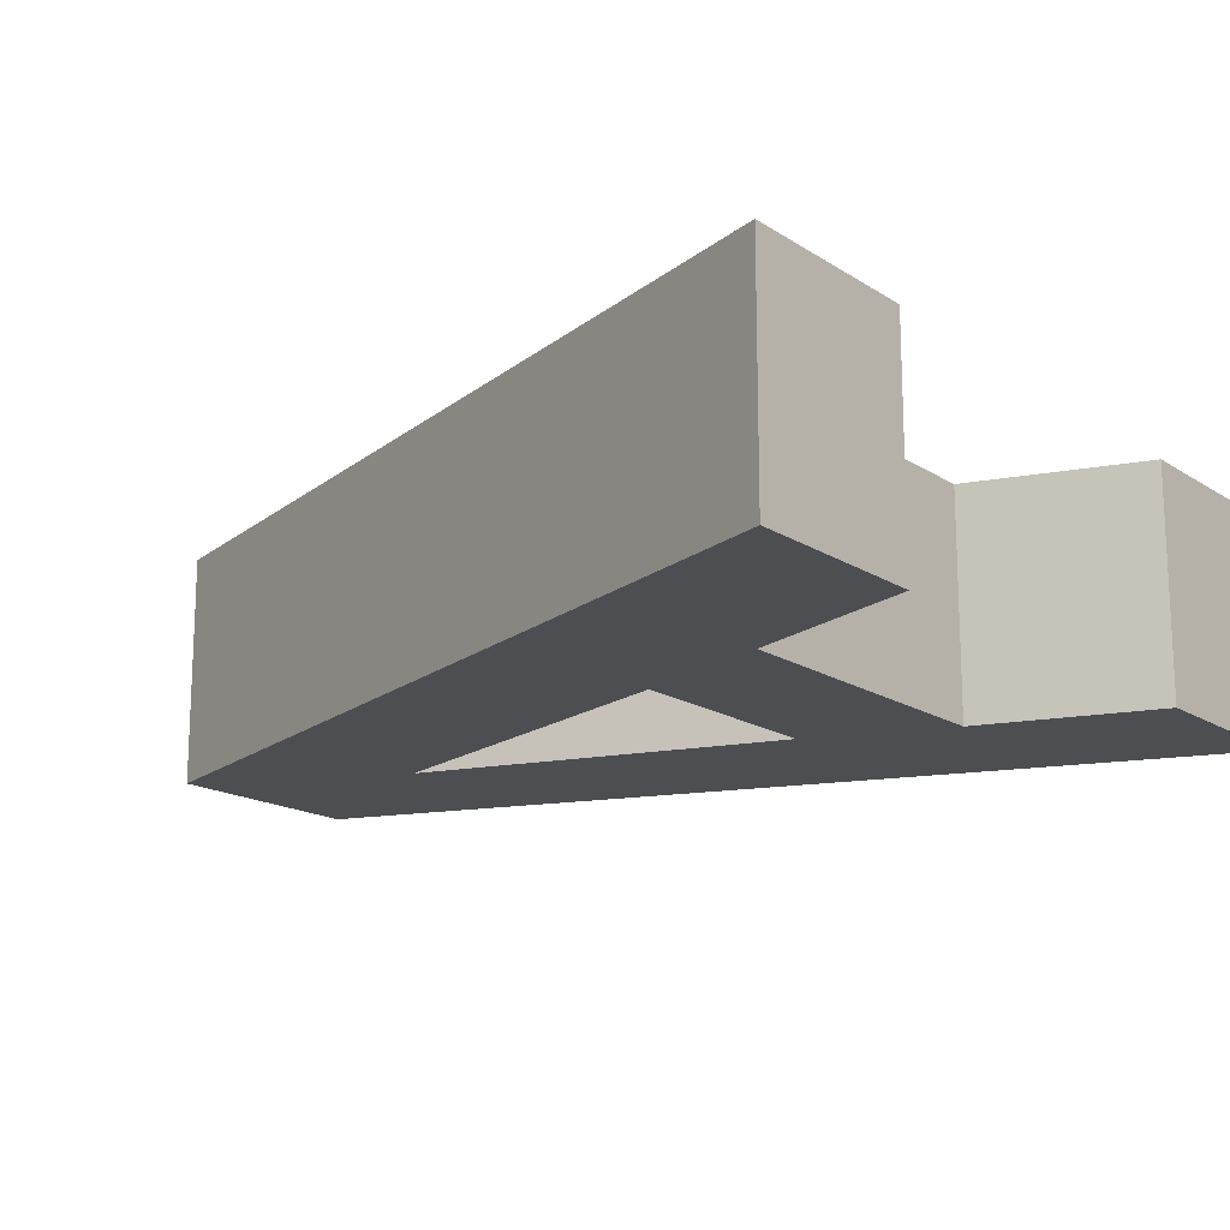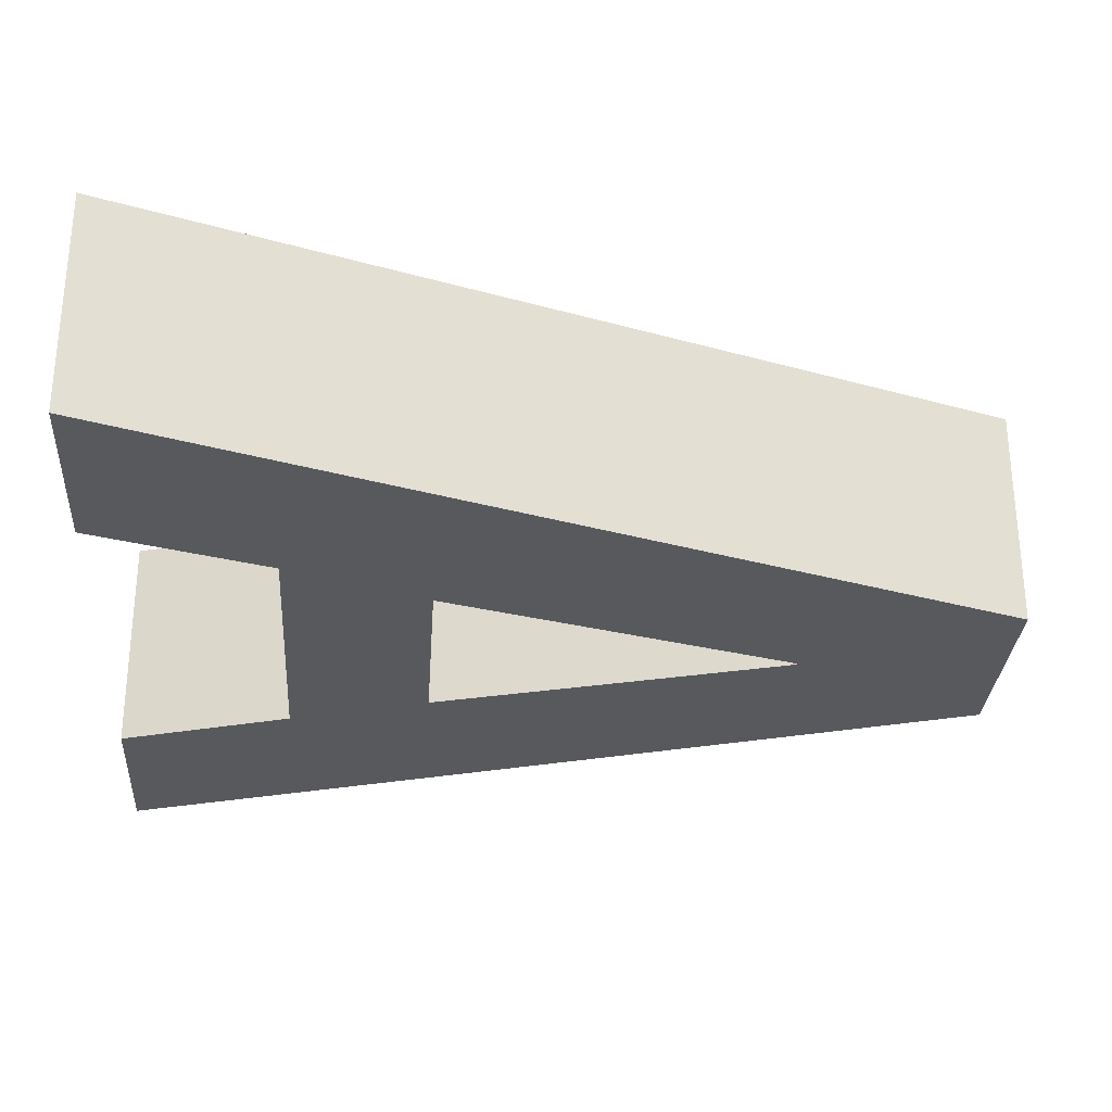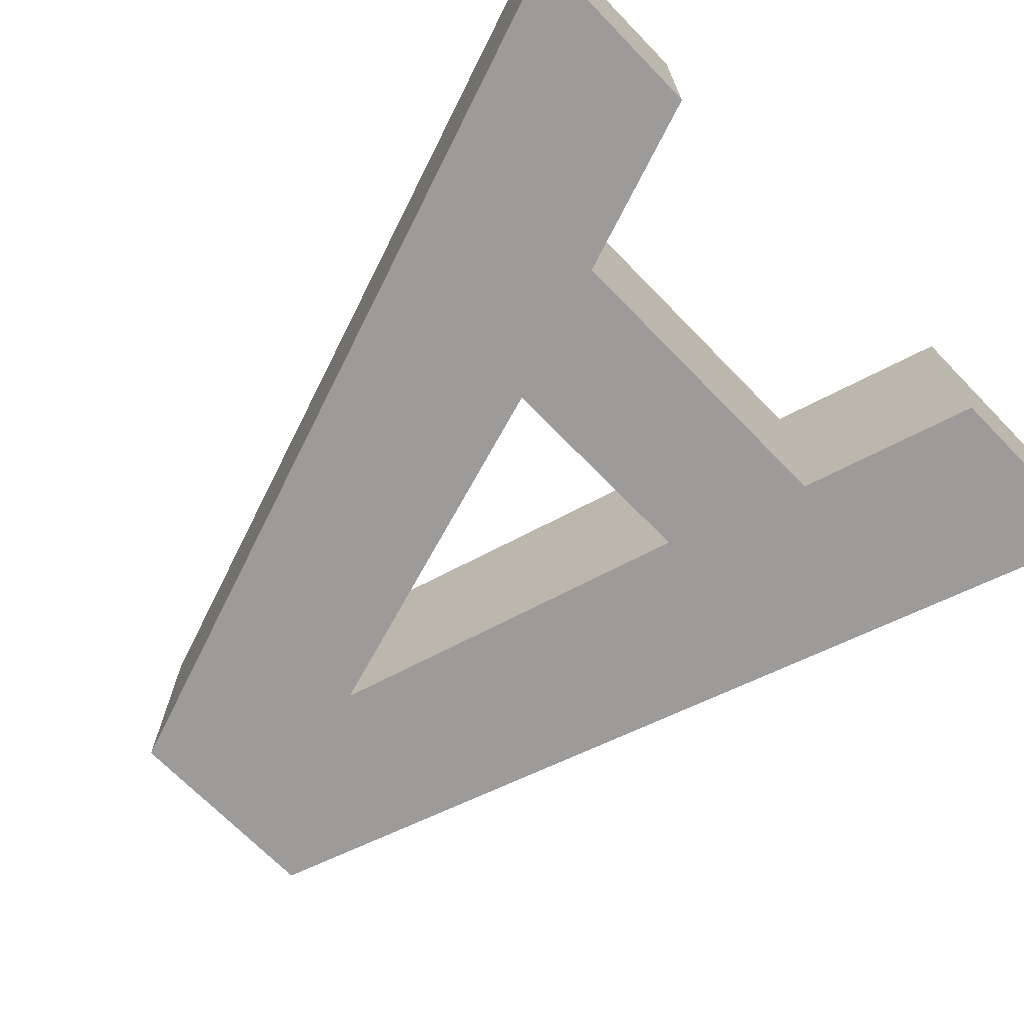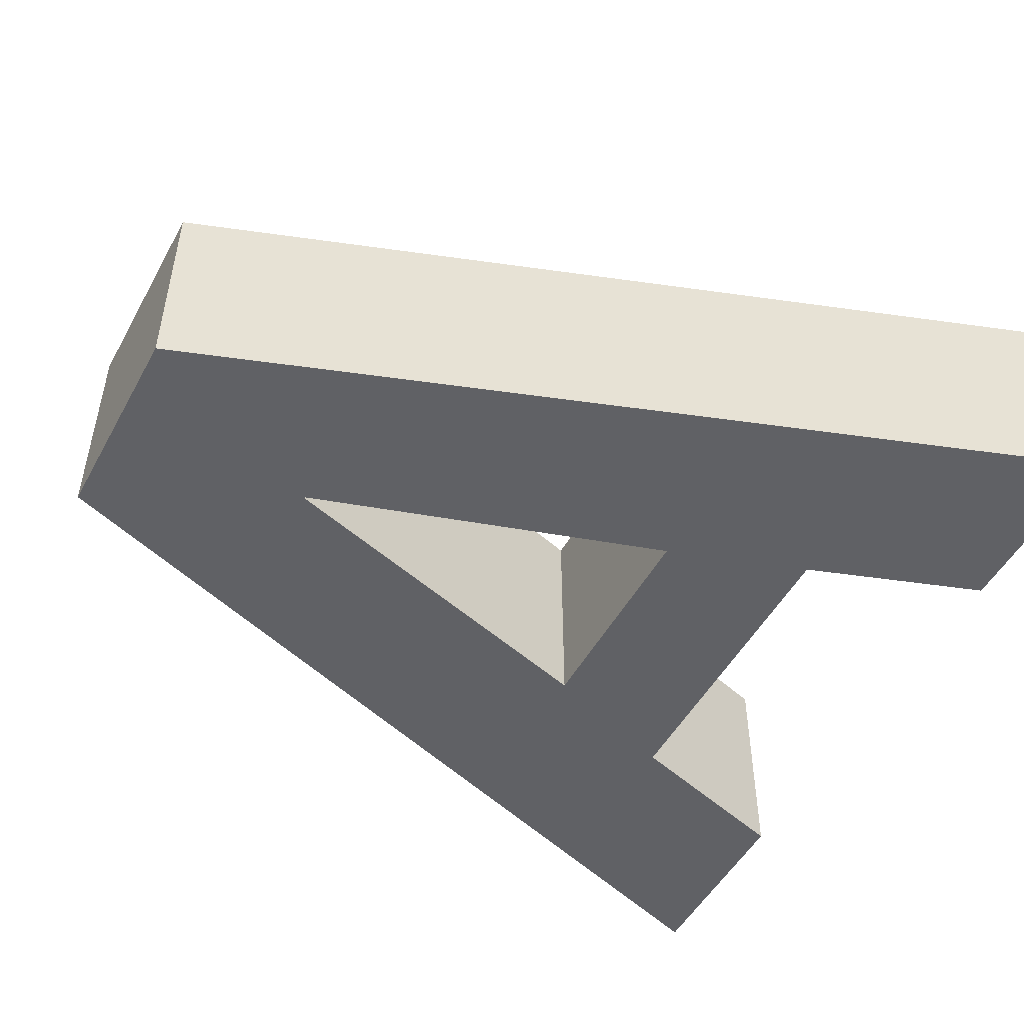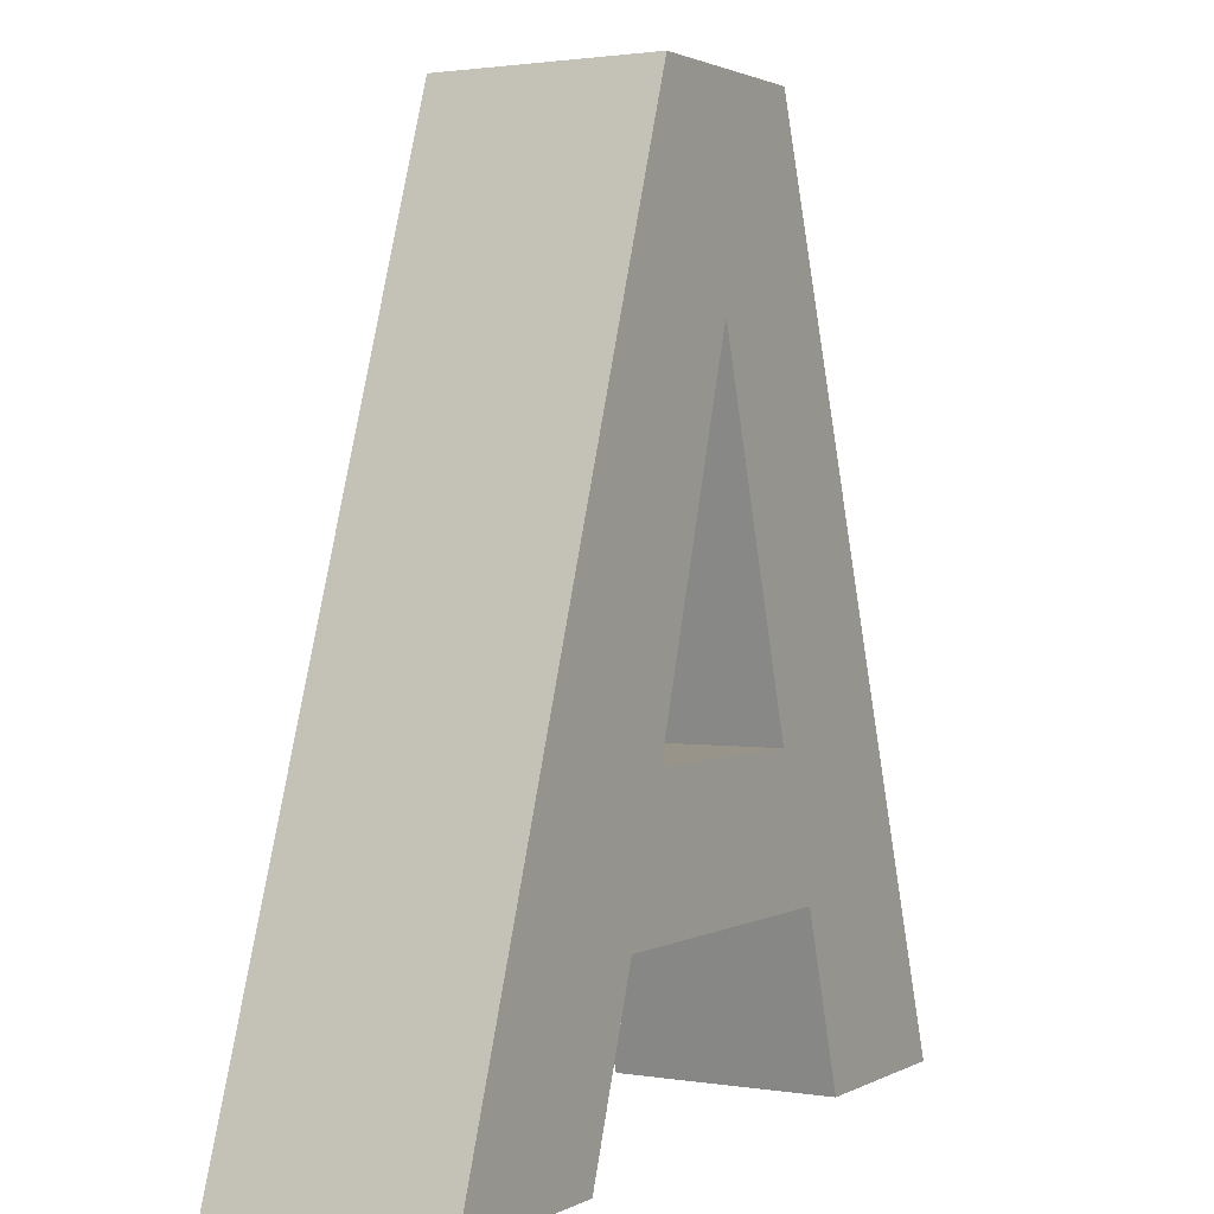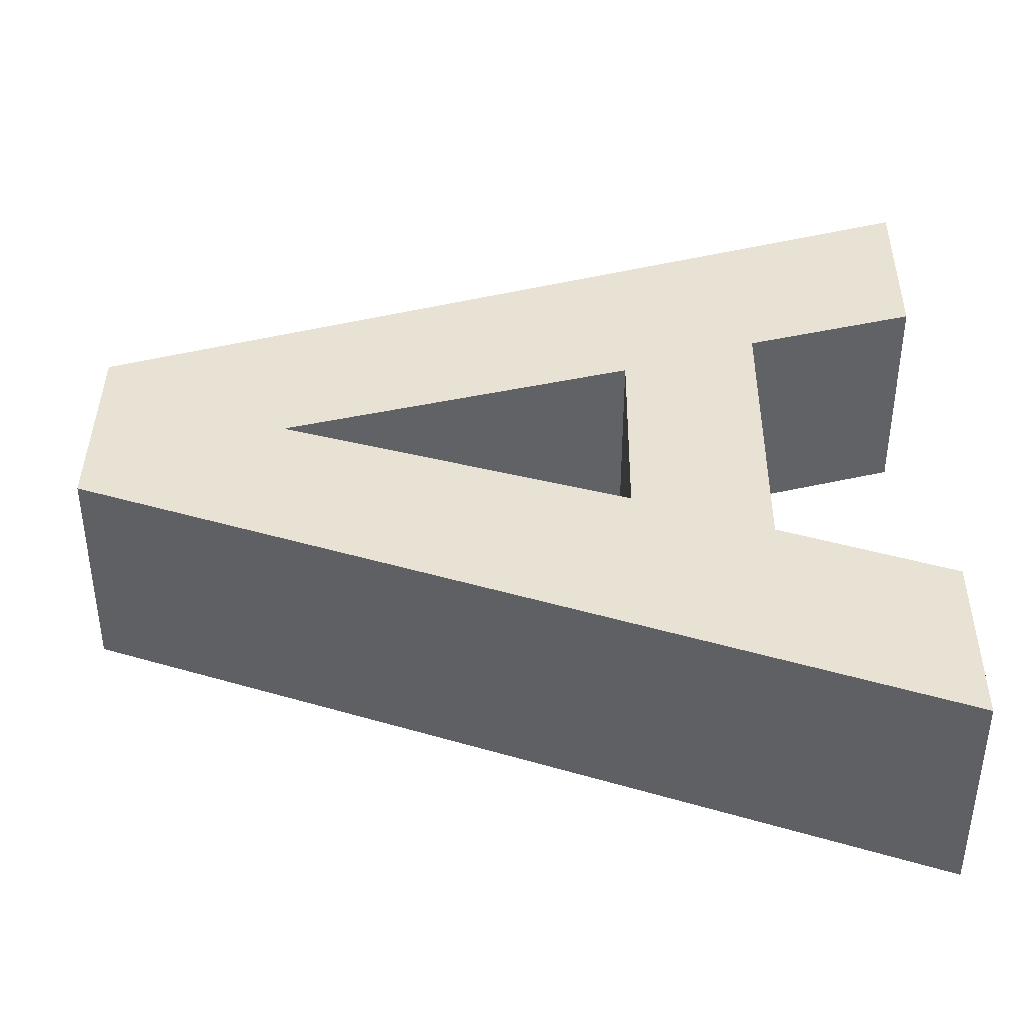
<metadata>
{"format":"obj","ext":"obj","renderer":"f3d","projection":"perspective","resolution":1024,"background":"white","views":[{"elev":-16.5,"azim":-52.2,"up":"+Z"},{"elev":-29.4,"azim":86.2,"up":"+Z"},{"elev":-69.7,"azim":-45.8,"up":"+Z"},{"elev":-50.3,"azim":-118.0,"up":"+Z"},{"elev":1.7,"azim":-60.2,"up":"+Y"},{"elev":40.0,"azim":-89.3,"up":"+Z"}]}
</metadata>
<code>
v 8.7 6.05 0
v 6.62 0 0
v 0.13 0 0
v 0.13 0 7.68
v 6.62 0 7.68
v 8.7 6.05 7.68
v 11.78 22.58 0
v 13.69 23.28 0
v 13.81 22.38 0
v 13.81 22.38 7.68
v 13.69 23.28 7.68
v 11.78 22.58 7.68
v 14.06 23.28 0
v 14.04 23.15 0
v 14.04 23.15 7.68
v 14.06 23.28 7.68
v 5.365 15.04 0
v 10.29 10.88 0
v 10.29 10.88 7.68
v 5.365 15.04 7.68
v 14.25 23.84 0
v 14.25 23.84 7.68
v 14.09 23.15 0
v 14.09 23.15 7.68
v 12.17 17.02 0
v 9.188 14.57 0
v 9.188 14.57 7.68
v 12.17 17.02 7.68
v 17.75 10.88 0
v 17.75 10.88 7.68
v 22.88 15.04 0
v 15.92 17.02 0
v 20.29 22.56 0
v 20.29 22.56 7.68
v 15.92 17.02 7.68
v 22.88 15.04 7.68
v 28.04 0 0
v 21.37 0 0
v 19.52 6.05 0
v 19.52 6.05 7.68
v 21.37 0 7.68
v 28.04 0 7.68
v 14.78 24.66 0
v 15.41 23.92 0
v 15.41 23.92 7.68
v 14.78 24.66 7.68
v 13.88 24.3 0
v 12.32 24.06 0
v 12.32 24.06 7.68
v 13.88 24.3 7.68
v 14.44 23.28 0
v 14.32 22.38 0
v 14.32 22.38 7.68
v 14.44 23.28 7.68
v 16.79 25.75 0
v 16.79 25.75 7.68
v 7.982 22.56 0
v 13.1 20.08 0
v 13.1 20.08 7.68
v 7.982 22.56 7.68
v 15.01 20.08 0
v 15.01 20.08 7.68
v 15.88 22.43 0
v 15.88 22.43 7.68
v 14.55 21.62 0
v 14.55 21.62 7.68
v 13.57 21.62 0
v 13.57 21.62 7.68
v 13.75 25.91 0
v 10.6 30.08 0
v 17.71 30.08 0
v 17.71 30.08 7.68
v 10.6 30.08 7.68
v 13.75 25.91 7.68
v 9.973 24.07 0
v 9.973 24.07 7.68
v 9.291 26.32 0
v 9.291 26.32 7.68
v 19 26.32 0
v 19 26.32 7.68
v 14.09 23.15 7.68
v 14.04 23.15 0
v 14.09 23.15 0
v 14.04 23.15 7.68
v 14.04 23.15 7.68
v 10.29 10.88 0
v 14.04 23.15 0
v 10.29 10.88 7.68
v 10.29 10.88 7.68
v 17.75 10.88 0
v 10.29 10.88 0
v 17.75 10.88 7.68
v 17.75 10.88 7.68
v 14.09 23.15 0
v 17.75 10.88 0
v 14.09 23.15 7.68
v 21.37 0 7.68
v 19.52 6.05 0
v 21.37 0 0
v 19.52 6.05 7.68
v 19.52 6.05 7.68
v 8.7 6.05 0
v 19.52 6.05 0
v 8.7 6.05 7.68
v 8.7 6.05 7.68
v 6.62 0 0
v 8.7 6.05 0
v 6.62 0 7.68
v 6.62 0 7.68
v 0.13 0 0
v 6.62 0 0
v 0.13 0 7.68
v 0.13 0 7.68
v 10.6 30.08 0
v 0.13 0 0
v 10.6 30.08 7.68
v 10.6 30.08 7.68
v 17.71 30.08 0
v 10.6 30.08 0
v 17.71 30.08 7.68
v 17.71 30.08 7.68
v 28.04 0 0
v 17.71 30.08 0
v 28.04 0 7.68
v 28.04 0 7.68
v 21.37 0 0
v 28.04 0 0
v 21.37 0 7.68
f 1 2 3
f 4 5 6
f 7 8 9
f 10 11 12
f 13 14 8
f 11 15 16
f 17 18 1
f 6 19 20
f 21 13 8
f 11 16 22
f 17 1 3
f 4 6 20
f 13 23 14
f 15 24 16
f 25 18 26
f 27 19 28
f 18 29 1
f 6 30 19
f 31 32 33
f 34 35 36
f 37 38 39
f 40 41 42
f 1 29 39
f 40 30 6
f 21 43 44
f 45 46 22
f 39 31 37
f 42 36 40
f 47 8 48
f 49 11 50
f 23 51 52
f 53 54 24
f 44 43 55
f 56 46 45
f 21 8 47
f 50 11 22
f 13 51 23
f 24 54 16
f 57 7 58
f 59 12 60
f 33 32 61
f 62 35 34
f 51 13 21
f 22 16 54
f 61 63 33
f 34 64 62
f 33 63 55
f 56 64 34
f 63 65 52
f 53 66 64
f 57 58 25
f 28 59 60
f 63 52 51
f 54 53 64
f 9 8 14
f 15 11 10
f 51 21 44
f 45 22 54
f 67 7 9
f 10 12 68
f 51 44 63
f 64 45 54
f 32 31 29
f 30 36 35
f 69 70 71
f 72 73 74
f 47 48 69
f 74 49 50
f 29 31 39
f 40 36 30
f 58 7 67
f 68 12 59
f 55 63 44
f 45 64 56
f 8 7 48
f 49 12 11
f 26 17 57
f 60 20 27
f 75 7 57
f 60 12 76
f 77 48 75
f 76 49 78
f 47 43 21
f 22 46 50
f 65 63 61
f 62 64 66
f 48 77 69
f 74 78 49
f 79 55 71
f 72 56 80
f 79 33 55
f 56 34 80
f 77 70 69
f 74 73 78
f 69 71 55
f 56 72 74
f 69 43 47
f 50 46 74
f 43 69 55
f 56 74 46
f 25 26 57
f 60 27 28
f 75 57 77
f 78 60 76
f 75 48 7
f 12 49 76
f 26 18 17
f 20 19 27
f 81 82 83
f 84 82 81
f 85 86 87
f 88 86 85
f 89 90 91
f 92 90 89
f 93 94 95
f 96 94 93
f 97 98 99
f 100 98 97
f 101 102 103
f 104 102 101
f 105 106 107
f 108 106 105
f 109 110 111
f 112 110 109
f 113 114 115
f 116 114 113
f 117 118 119
f 120 118 117
f 121 122 123
f 124 122 121
f 125 126 127
f 128 126 125

</code>
